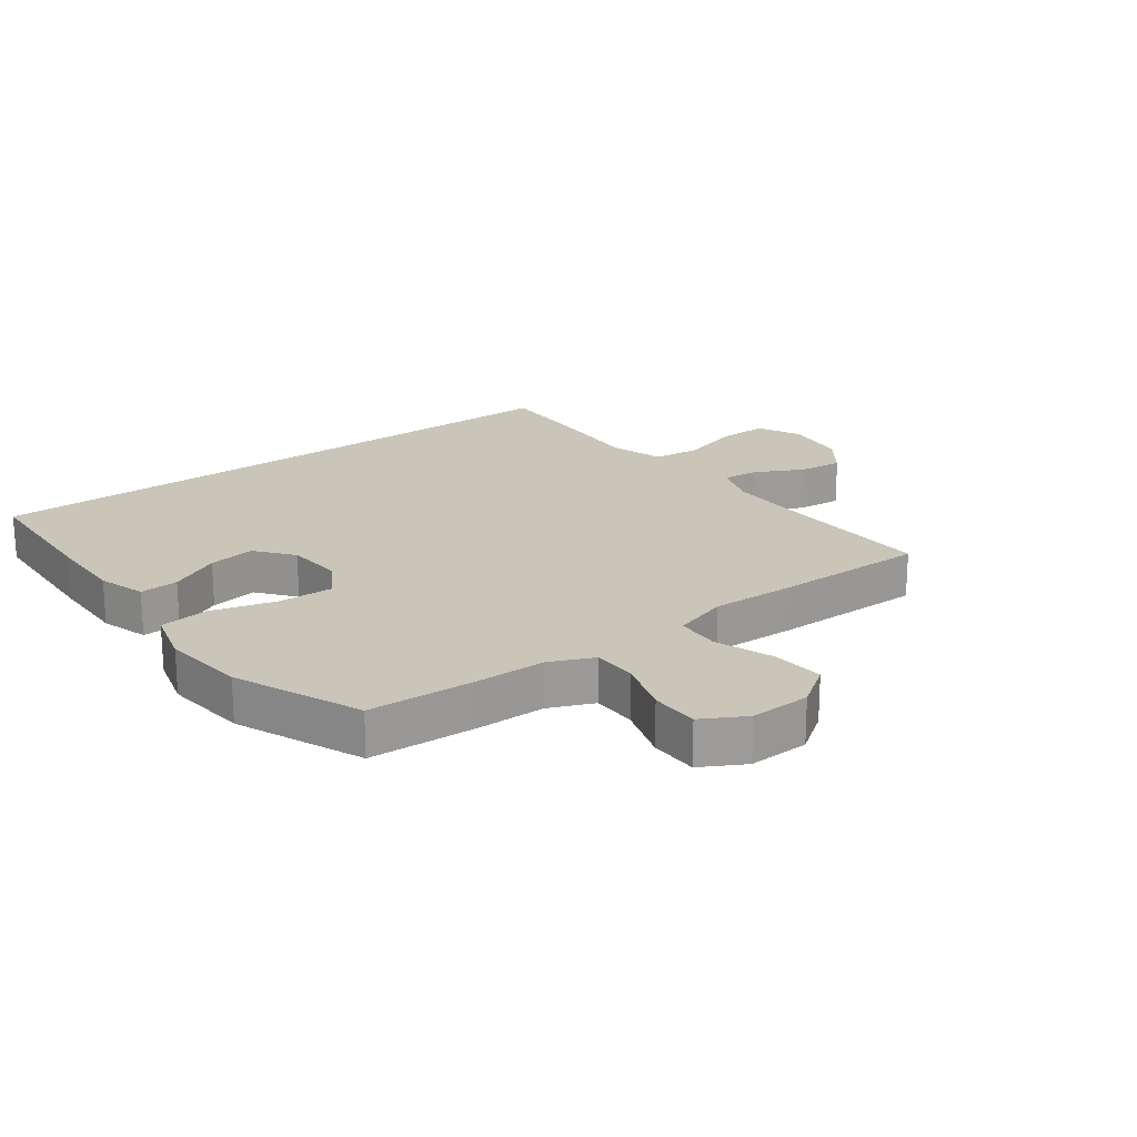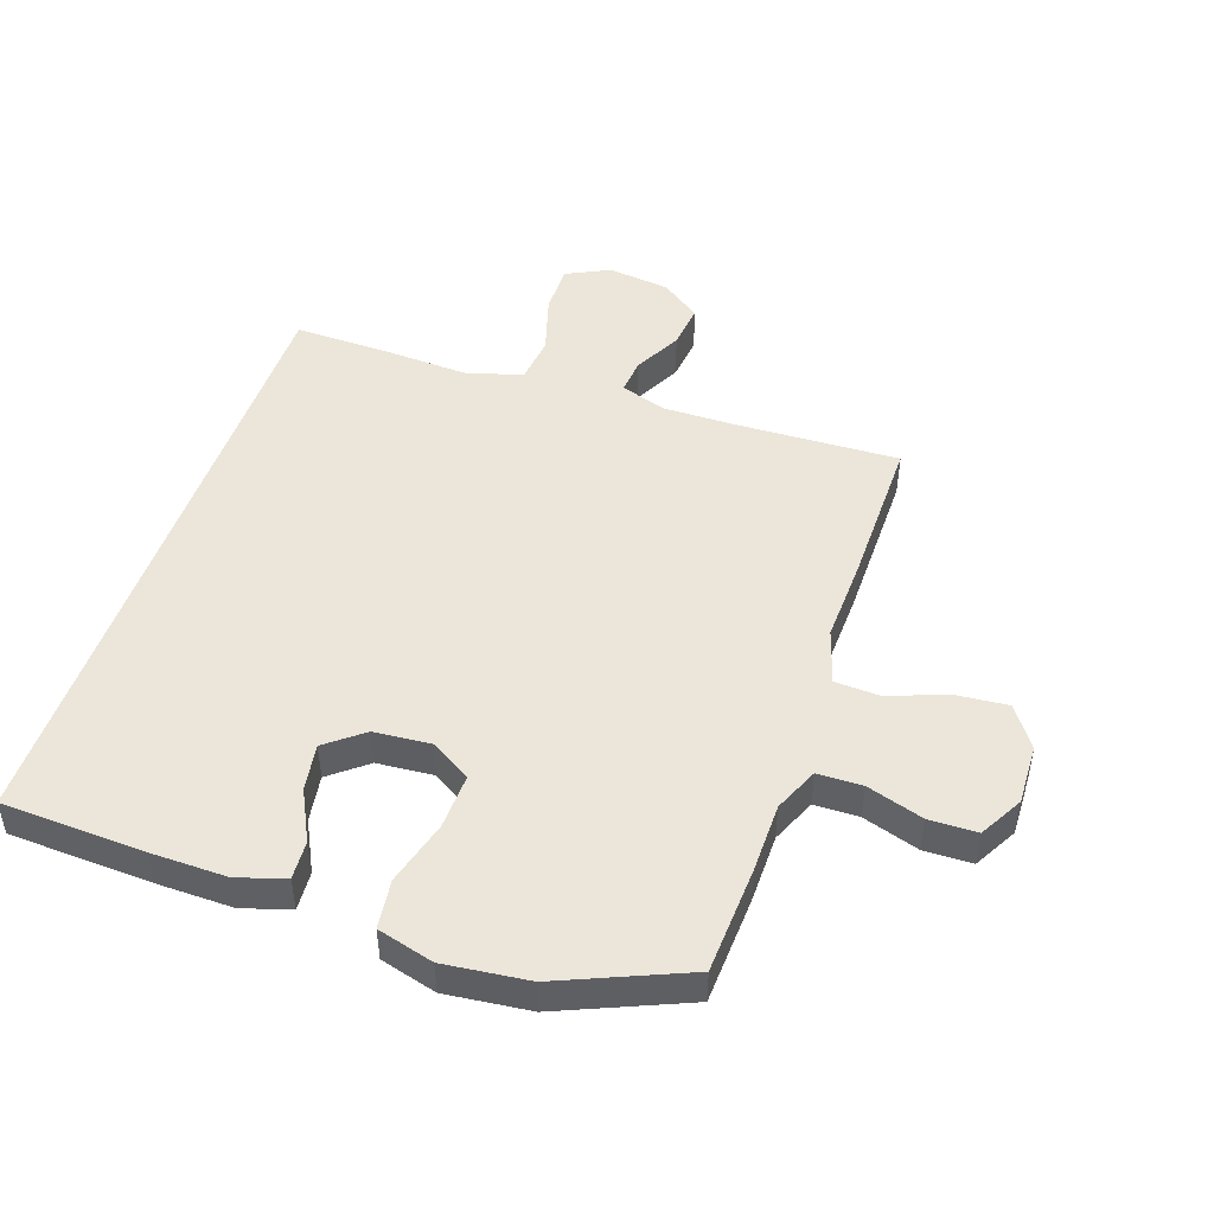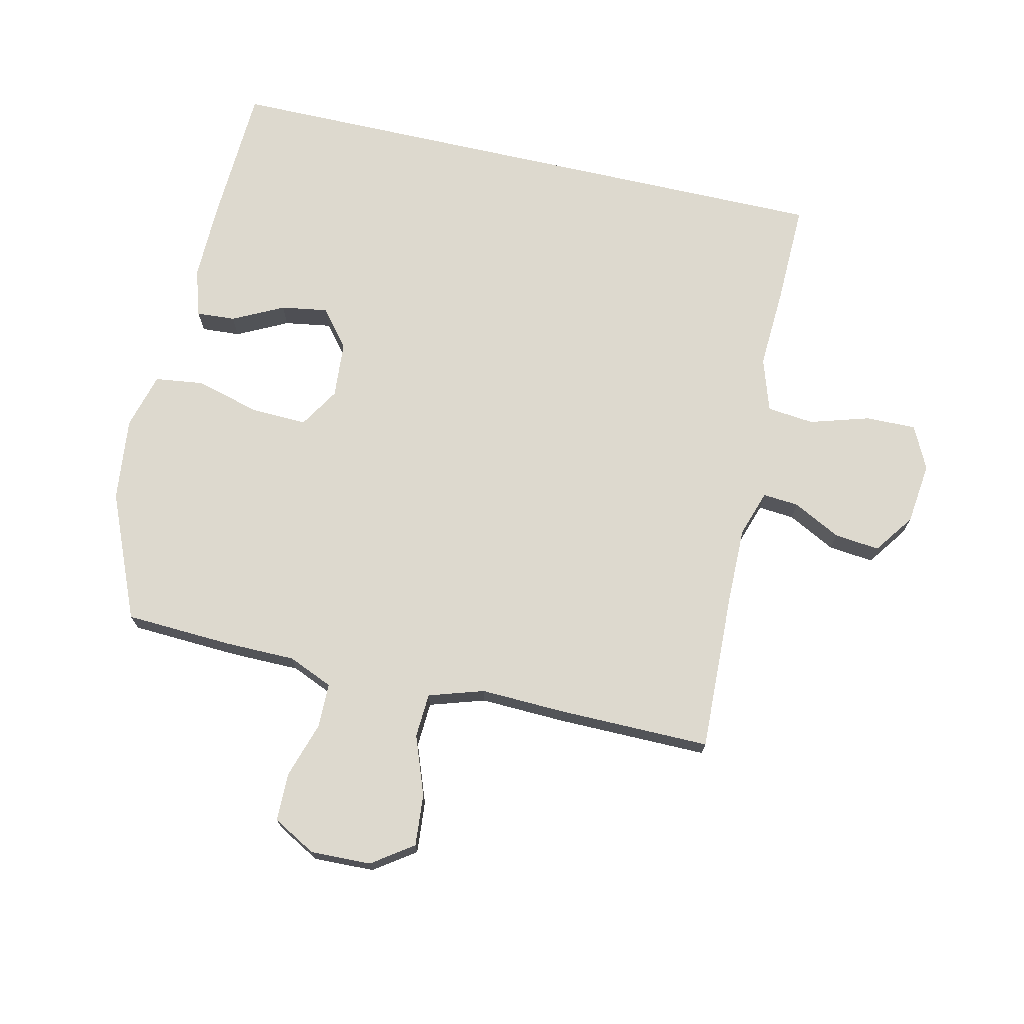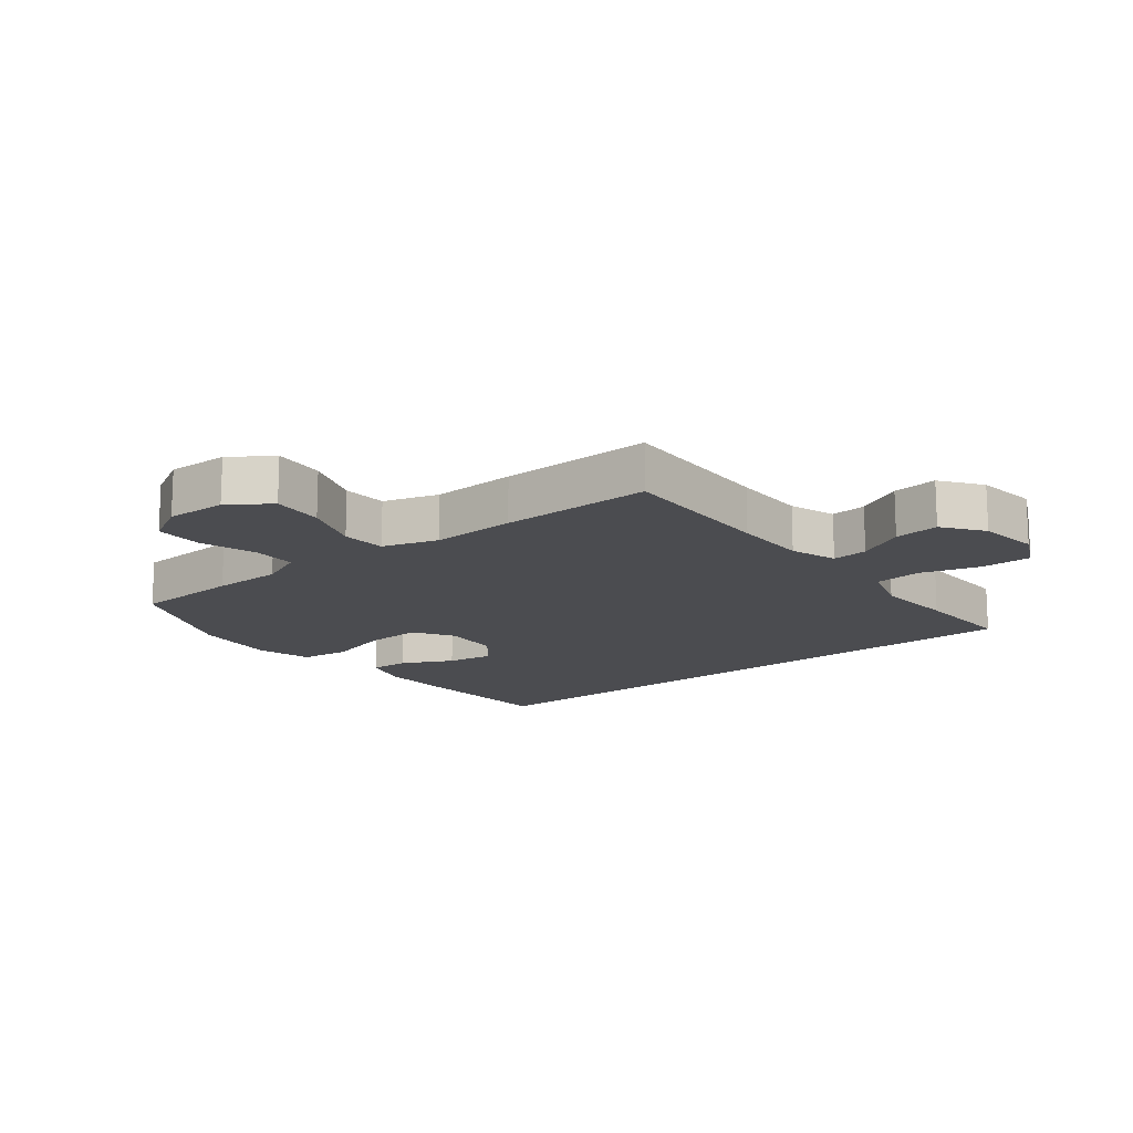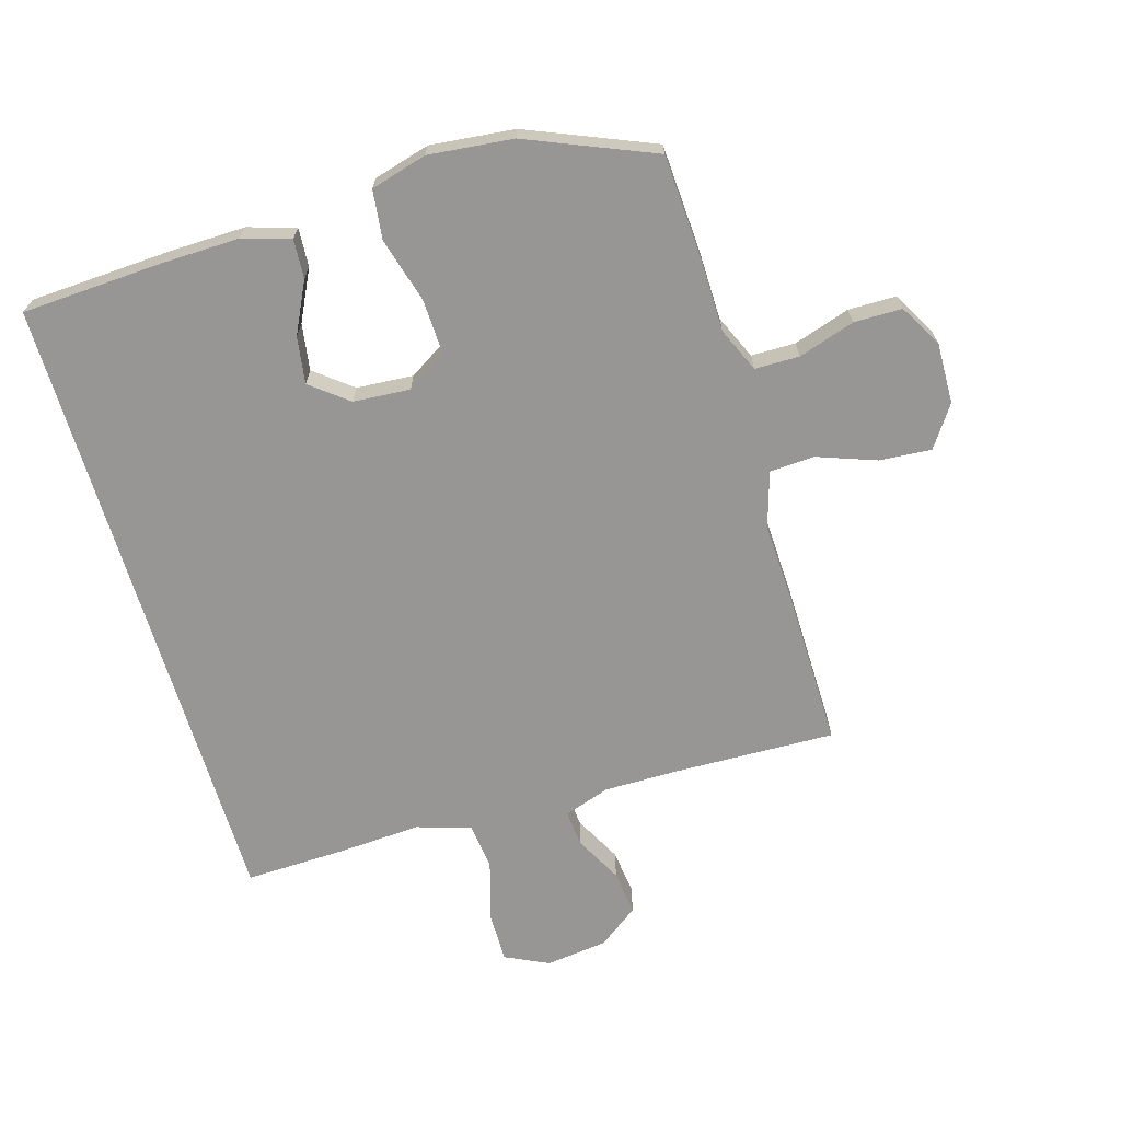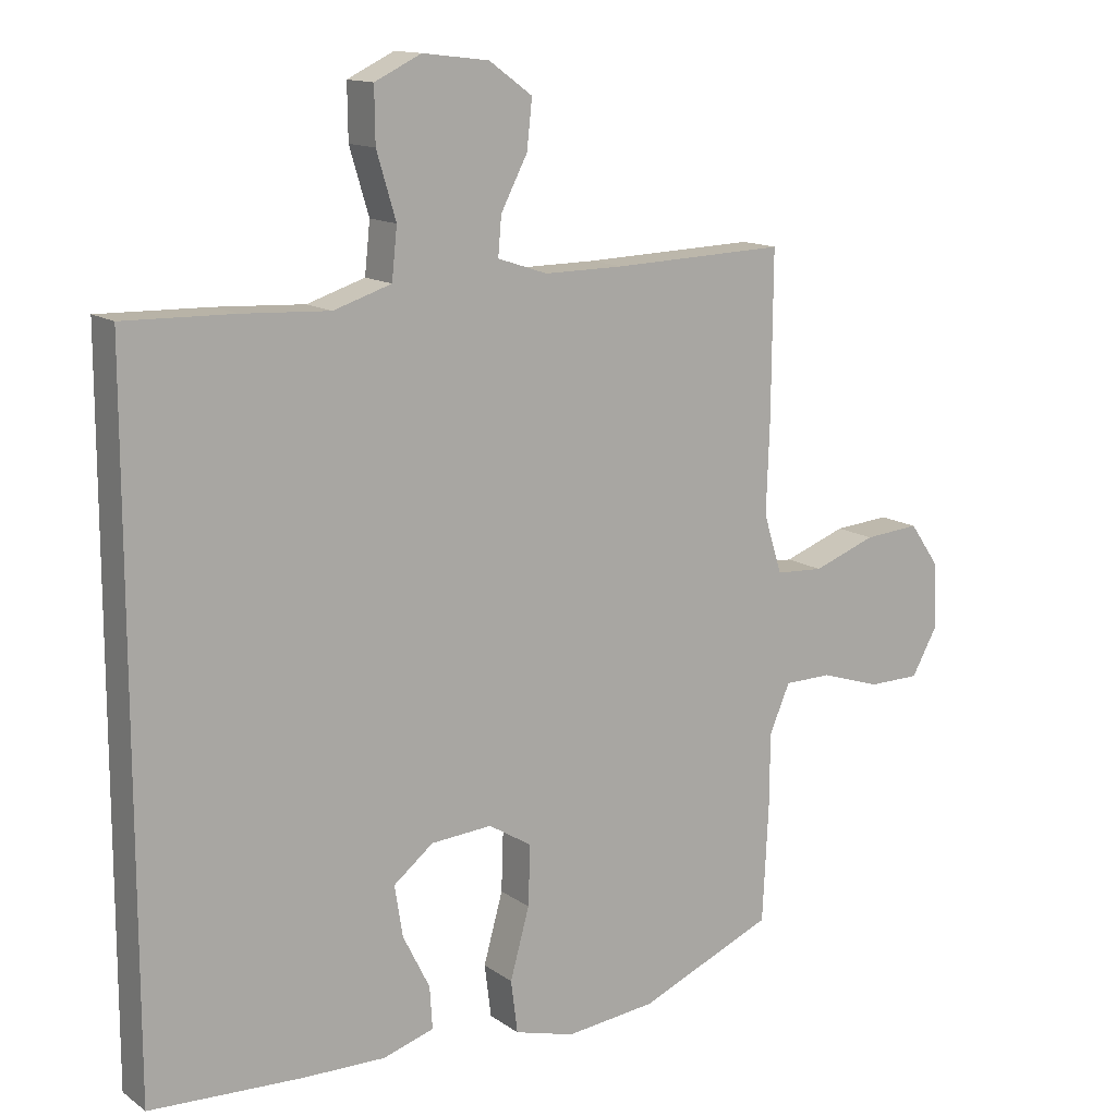
<metadata>
{"format":"obj","ext":"obj","renderer":"f3d","projection":"perspective","resolution":1024,"background":"white","views":[{"elev":20.7,"azim":-126.7,"up":"+Y"},{"elev":47.6,"azim":-161.2,"up":"+Y"},{"elev":71.7,"azim":-77.2,"up":"+Y"},{"elev":-15.2,"azim":-51.3,"up":"+Y"},{"elev":-67.9,"azim":-163.2,"up":"+Y"},{"elev":13.5,"azim":146.6,"up":"+Z"}]}
</metadata>
<code>
v -0.5 0.07 -0.5
v -0.509 0.07 -0.326
v -0.51 0.07 -0.213
v -0.541 0.07 -0.141
v -0.613 0.07 -0.14
v -0.704 0.07 -0.169
v -0.782 0.07 -0.168
v -0.821 0.07 -0.098
v -0.818 0.07 0
v -0.772 0.07 0.066
v -0.688 0.07 0.059
v -0.593 0.07 0.024
v -0.521 0.07 0.028
v -0.493 0.07 0.117
v -0.498 0.07 0.254
v -0.5 0.07 0.5
v -0.24 0.07 0.491
v -0.119 0.07 0.49
v -0.044 0.07 0.515
v -0.049 0.07 0.573
v -0.089 0.07 0.65
v -0.097 0.07 0.723
v -0.032 0.07 0.77
v 0.068 0.07 0.782
v 0.138 0.07 0.748
v 0.137 0.07 0.667
v 0.108 0.07 0.57
v 0.116 0.07 0.494
v 0.203 0.07 0.466
v 0.335 0.07 0.473
v 0.5 0.07 0.477
v 0.5 0.07 -0.549
v 0.269 0.07 -0.56
v 0.146 0.07 -0.562
v 0.069 0.07 -0.538
v 0.073 0.07 -0.475
v 0.114 0.07 -0.393
v 0.126 0.07 -0.317
v 0.066 0.07 -0.269
v -0.026 0.07 -0.262
v -0.091 0.07 -0.302
v -0.088 0.07 -0.392
v -0.059 0.07 -0.497
v -0.069 0.07 -0.576
v -0.16 0.07 -0.601
v -0.296 0.07 -0.586
v -0.5 0 -0.5
v -0.509 0 -0.326
v -0.51 0 -0.213
v -0.541 0 -0.141
v -0.613 0 -0.14
v -0.704 0 -0.169
v -0.782 0 -0.168
v -0.821 0 -0.098
v -0.818 0 0
v -0.772 0 0.066
v -0.688 0 0.059
v -0.593 0 0.024
v -0.521 0 0.028
v -0.493 0 0.117
v -0.498 0 0.254
v -0.5 0 0.5
v -0.24 0 0.491
v -0.119 0 0.49
v -0.044 0 0.515
v -0.049 0 0.573
v -0.089 0 0.65
v -0.097 0 0.723
v -0.032 0 0.77
v 0.068 0 0.782
v 0.138 0 0.748
v 0.137 0 0.667
v 0.108 0 0.57
v 0.116 0 0.494
v 0.203 0 0.466
v 0.335 0 0.473
v 0.5 0 0.477
v 0.5 0 -0.549
v 0.269 0 -0.56
v 0.146 0 -0.562
v 0.069 0 -0.538
v 0.073 0 -0.475
v 0.114 0 -0.393
v 0.126 0 -0.317
v 0.066 0 -0.269
v -0.026 0 -0.262
v -0.091 0 -0.302
v -0.088 0 -0.392
v -0.059 0 -0.497
v -0.069 0 -0.576
v -0.16 0 -0.601
v -0.296 0 -0.586
f 42 43 44 45
f 41 42 45 46
f 34 35 36 37
f 34 37 38
f 33 34 38
f 32 33 38
f 29 30 31 32
f 28 29 32 38
f 27 28 38 39
f 25 26 27
f 24 25 27
f 20 21 22 23
f 19 20 23 24
f 14 15 16 17
f 13 14 17 18
f 9 10 11 12
f 9 12 13
f 8 9 13
f 5 6 7 8
f 4 5 8 13
f 3 4 13 18
f 41 46 1 2
f 40 41 2 3
f 19 24 27 39
f 19 39 40
f 3 18 19 40
f 91 90 89 88
f 92 91 88 87
f 83 82 81 80
f 84 83 80
f 84 80 79
f 84 79 78
f 78 77 76 75
f 84 78 75 74
f 85 84 74 73
f 73 72 71
f 73 71 70
f 69 68 67 66
f 70 69 66 65
f 63 62 61 60
f 64 63 60 59
f 58 57 56 55
f 59 58 55
f 59 55 54
f 54 53 52 51
f 59 54 51 50
f 64 59 50 49
f 48 47 92 87
f 49 48 87 86
f 85 73 70 65
f 86 85 65
f 86 65 64 49
f 1 47 48 2
f 2 48 49 3
f 3 49 50 4
f 4 50 51 5
f 5 51 52 6
f 6 52 53 7
f 7 53 54 8
f 8 54 55 9
f 9 55 56 10
f 10 56 57 11
f 11 57 58 12
f 12 58 59 13
f 13 59 60 14
f 14 60 61 15
f 15 61 62 16
f 16 62 63 17
f 17 63 64 18
f 18 64 65 19
f 19 65 66 20
f 20 66 67 21
f 21 67 68 22
f 22 68 69 23
f 23 69 70 24
f 24 70 71 25
f 25 71 72 26
f 26 72 73 27
f 27 73 74 28
f 28 74 75 29
f 29 75 76 30
f 30 76 77 31
f 31 77 78 32
f 32 78 79 33
f 33 79 80 34
f 34 80 81 35
f 35 81 82 36
f 36 82 83 37
f 37 83 84 38
f 38 84 85 39
f 39 85 86 40
f 40 86 87 41
f 41 87 88 42
f 42 88 89 43
f 43 89 90 44
f 44 90 91 45
f 45 91 92 46
f 46 92 47 1

</code>
